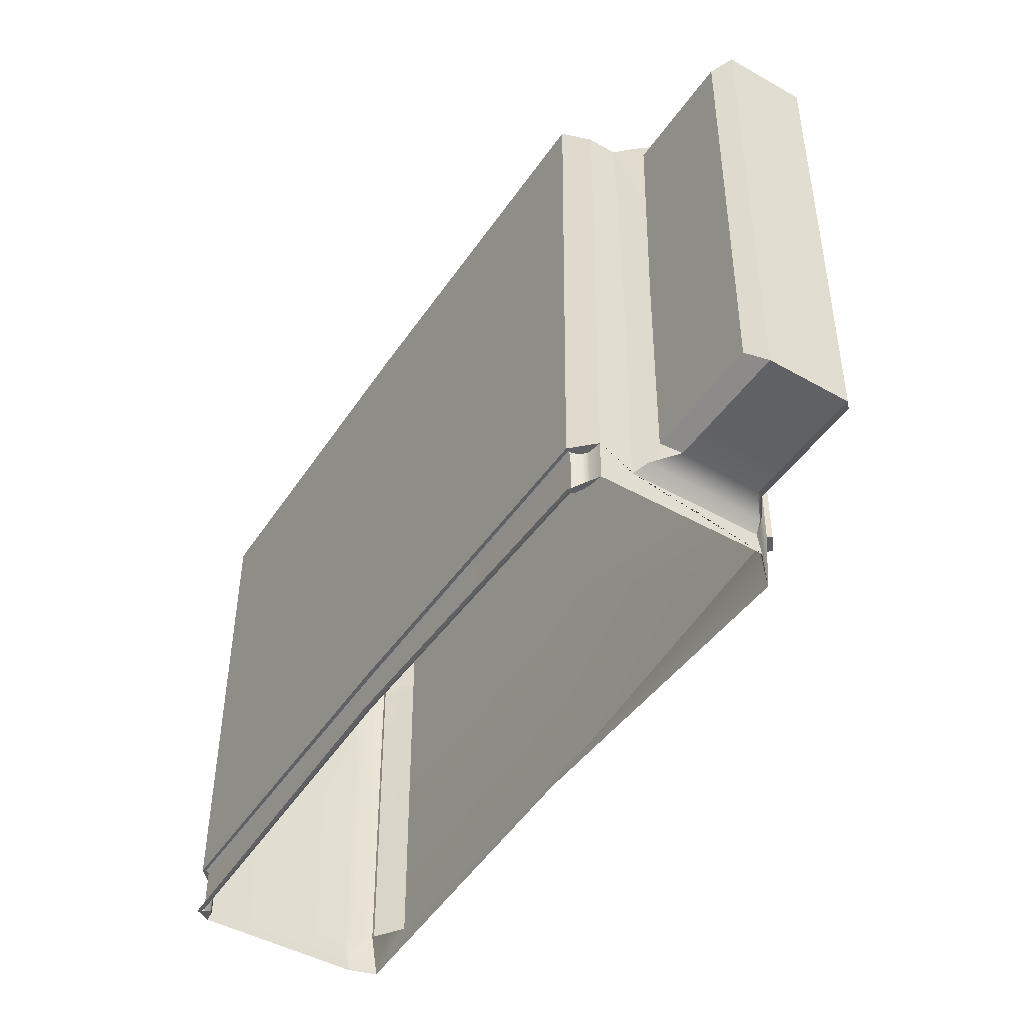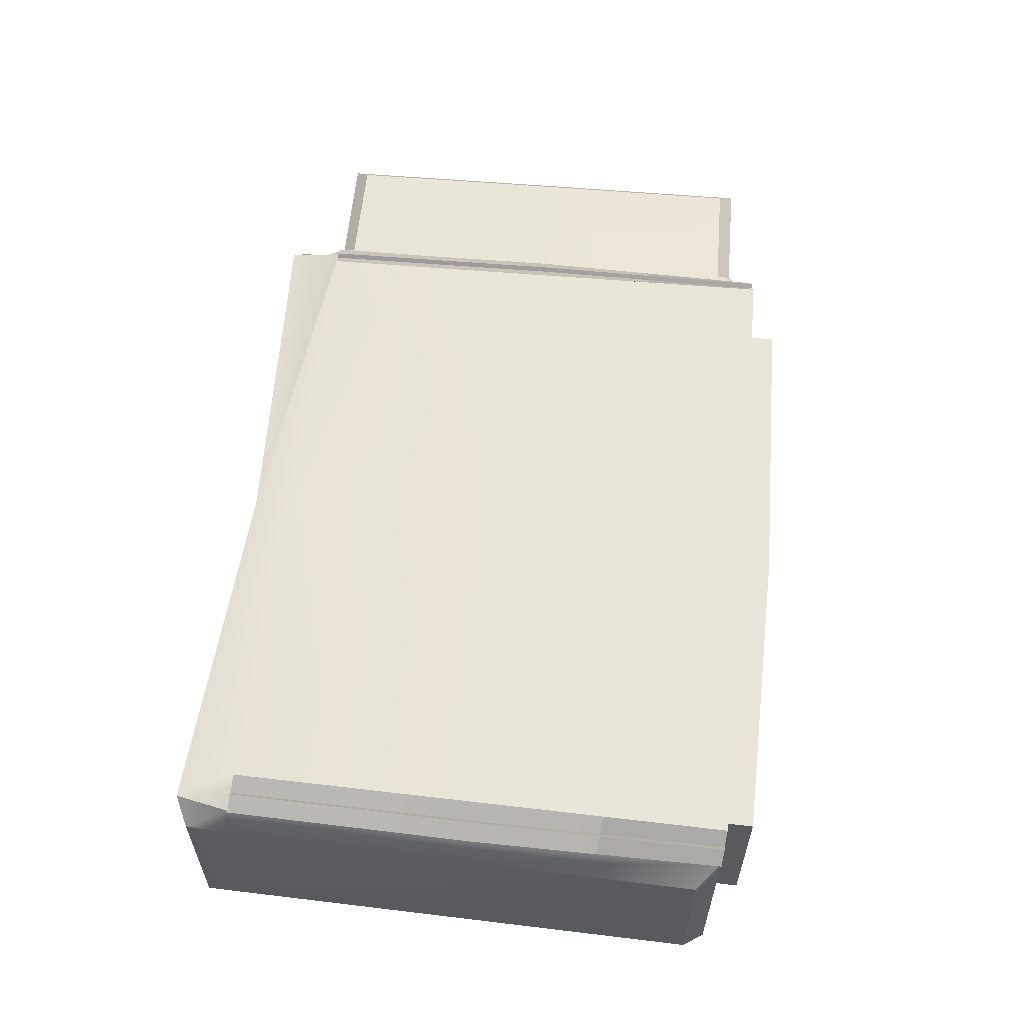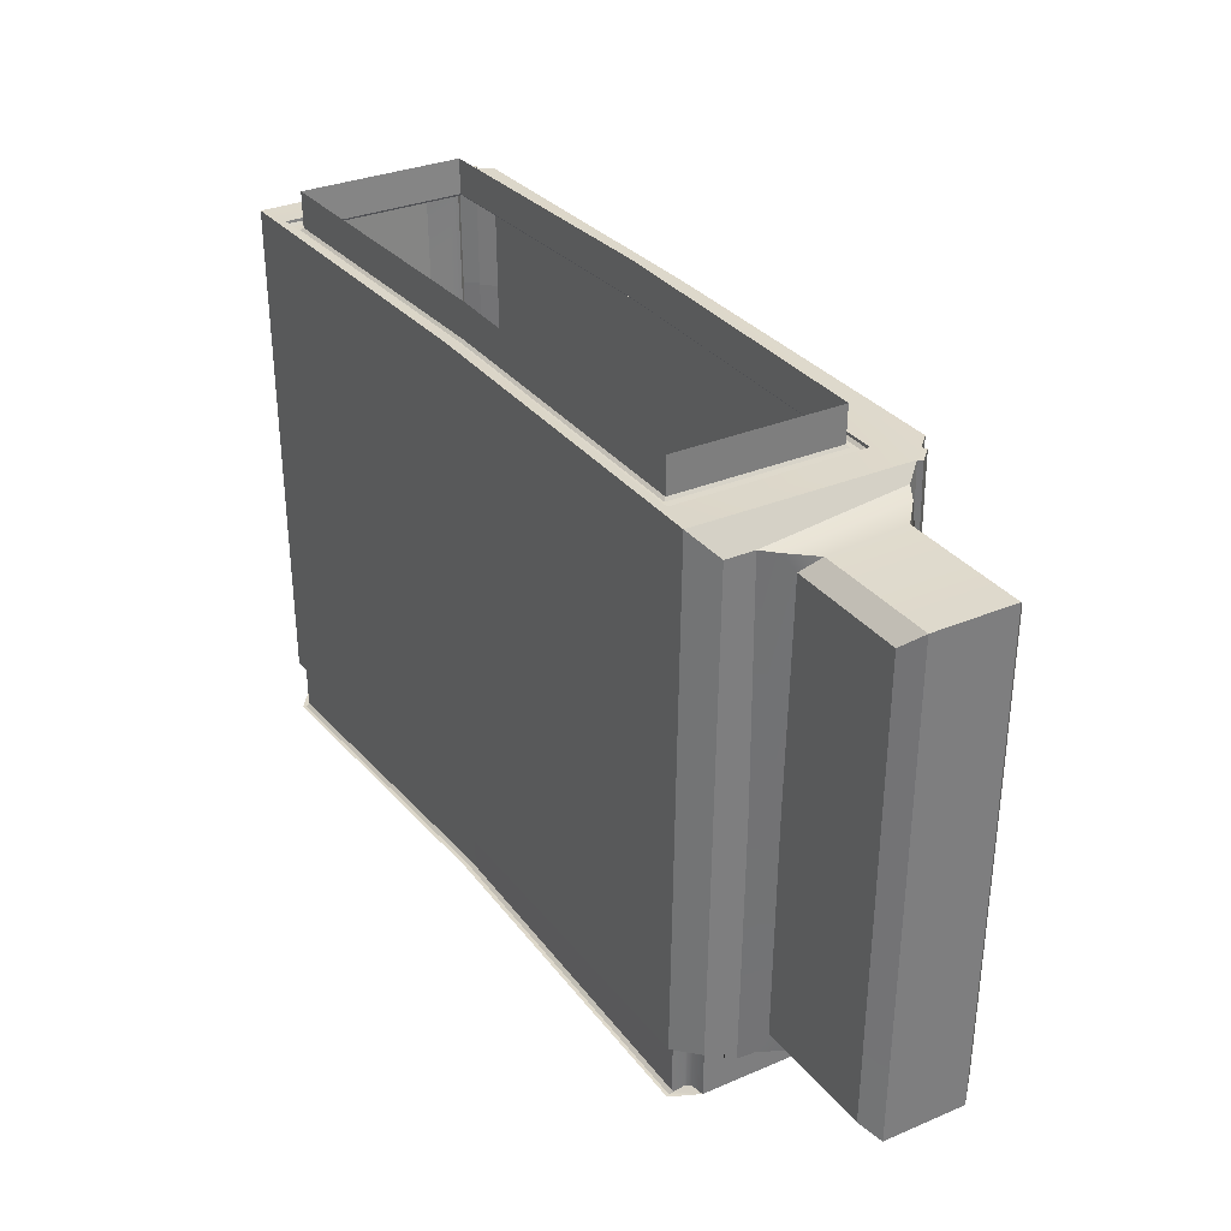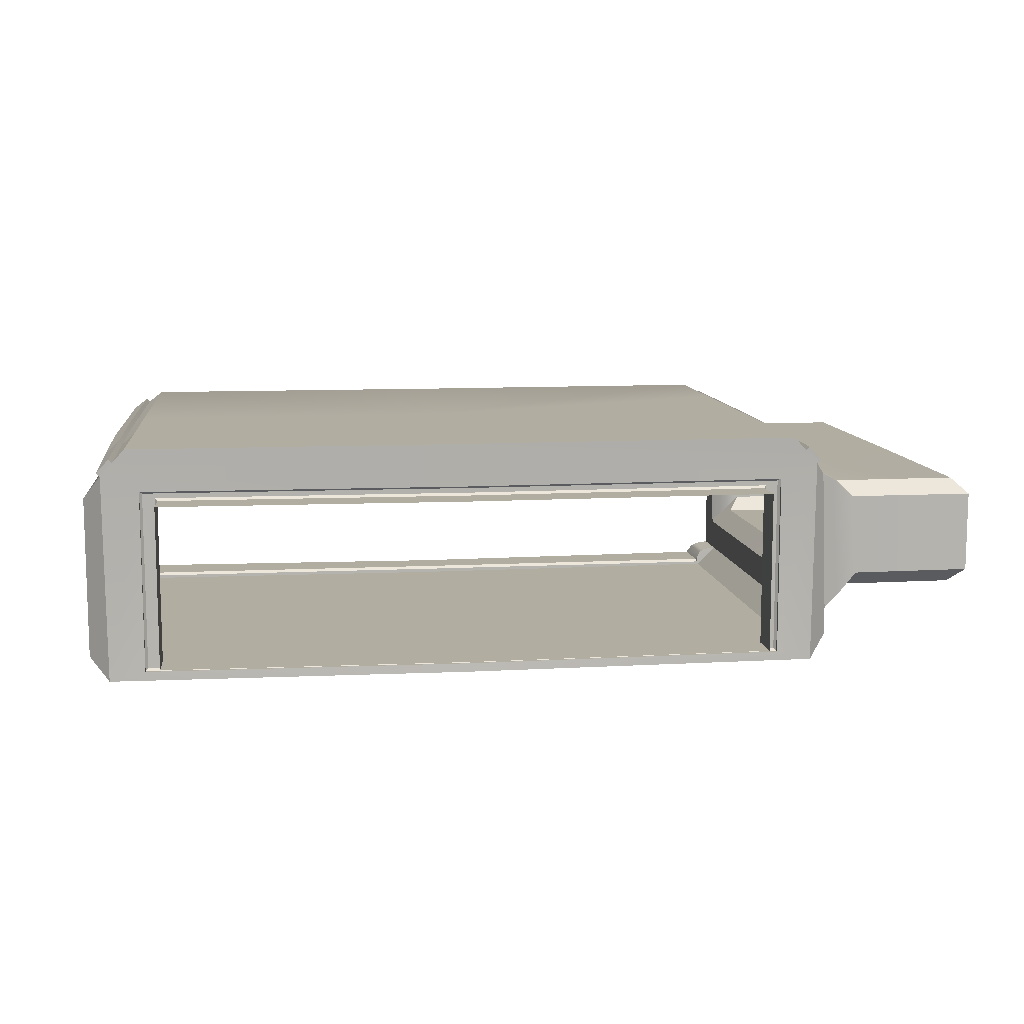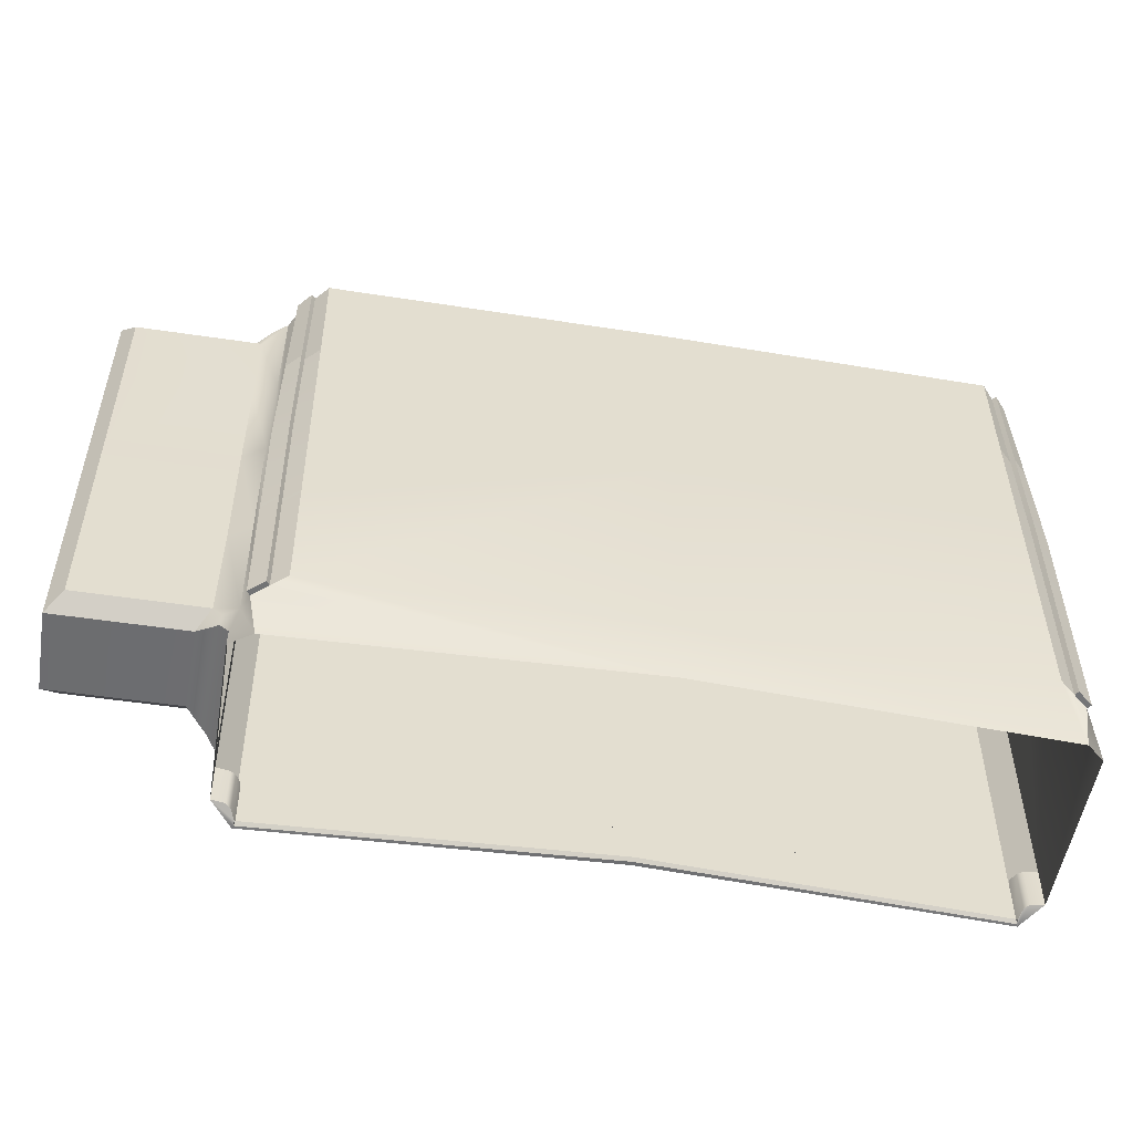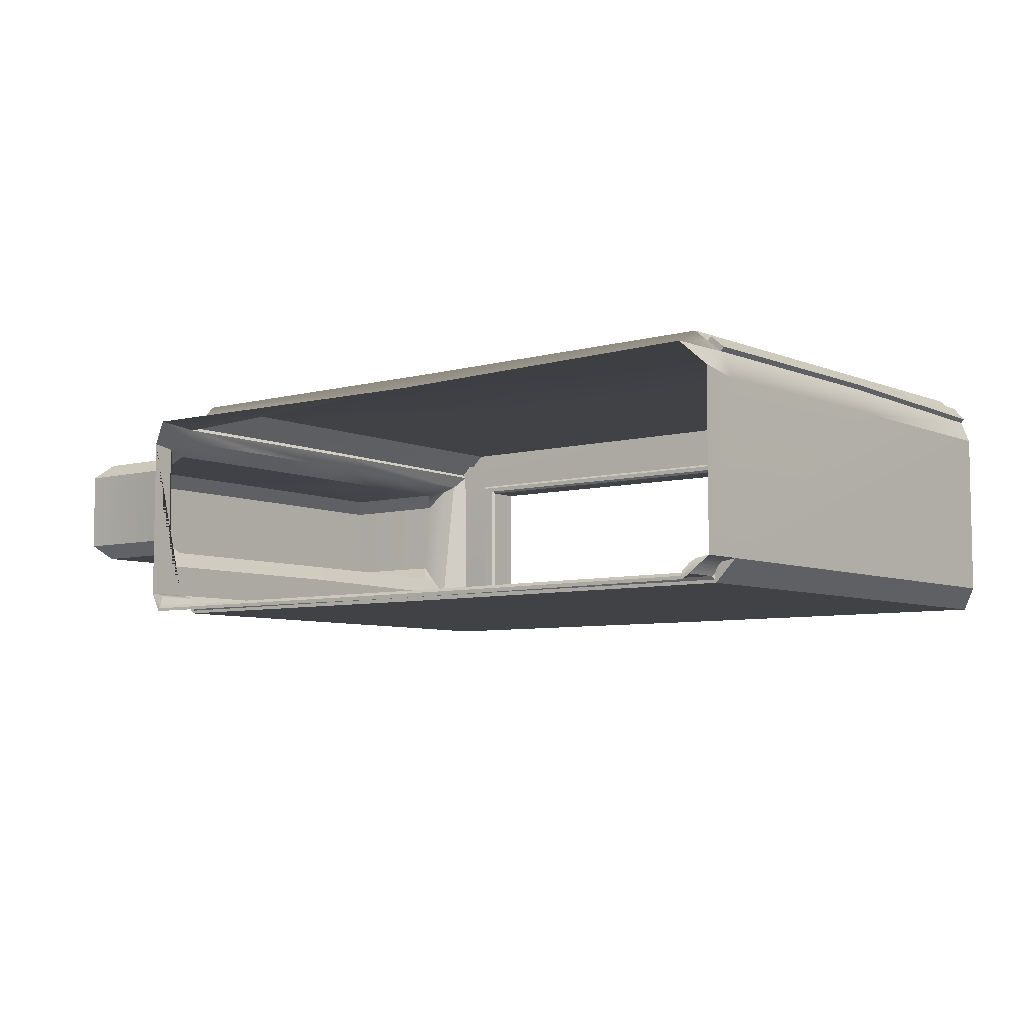
<metadata>
{"format":"obj","ext":"obj","renderer":"f3d","projection":"perspective","resolution":1024,"background":"white","views":[{"elev":-47.3,"azim":57.7,"up":"+Z"},{"elev":57.9,"azim":-83.9,"up":"+Y"},{"elev":30.7,"azim":58.4,"up":"+Z"},{"elev":10.3,"azim":-7.1,"up":"+Y"},{"elev":-54.5,"azim":170.3,"up":"+Z"},{"elev":-6.7,"azim":-141.0,"up":"+Y"}]}
</metadata>
<code>
g default
v -1e-06 318.3 297.9
v -1e-06 360.6 297.9
v 0.009443 318.3 306.3
v -0.1137 364.8 306.3
v 0.1187 318.3 403.2
v 0.07952 364.8 403.2
v 64.58 320 401.7
v 0.1338 320 403.2
v 0.1338 356.3 403.2
v 64.58 356.3 401.7
v -64.14 320 401.8
v -64.14 356.3 401.8
v 61.28 322 408.1
v 0.1463 322 409.5
v 0.1463 354.3 409.5
v 61.28 354.3 408.1
v -60.82 322 408.3
v -60.82 354.3 408.3
v 64.57 320 401.1
v 64.06 320.5 400.6
v 0.1331 320 402.6
v 0.1324 320.5 402.1
v 0.1331 356.3 402.6
v 0.1324 355.8 402.1
v 64.57 356.3 401.1
v 64.06 355.8 400.6
v -64.13 320 401.3
v -63.62 320.5 400.8
v -64.13 356.3 401.3
v -63.62 355.8 400.8
v 61.61 321.5 400.7
v 61.12 322 401.2
v 0.1371 321.5 402.1
v 0.1377 322 402.5
v 0.1371 354.8 402.1
v 0.1377 354.3 402.5
v 61.61 354.8 400.7
v 61.12 354.3 401.2
v -61.17 321.5 400.8
v -60.68 322 401.4
v -61.17 354.8 400.8
v -60.68 354.3 401.4
v 66.09 364.8 354.2
v 65.16 364.8 305.5
v 67 364.8 402.4
v -0.01709 364.8 354.7
v -65.94 364.8 354.3
v -65.21 364.8 305.6
v -66.66 364.8 402.5
v 73.65 322.4 296.4
v 69.43 318.3 294.5
v 69.25 360.6 294.5
v 73.65 356.2 296.4
v -69.23 318.3 294.6
v -73.45 322.4 296.6
v -73.45 356.2 296.6
v -69.04 360.6 294.5
v 73.82 322.4 304.8
v 69.64 318.3 304.9
v 71.18 360.1 305
v -69.41 318.3 305
v -73.6 322.4 305
v -73.59 354.8 304.5
v -70.99 360.1 305.2
v 75.7 322.4 397.5
v 71.6 318.3 401.7
v 72.21 360 353.5
v 71.94 359.4 401.8
v -75.27 322.4 397.6
v -71.16 318.3 401.9
v -74.47 354.7 353.4
v -71.9 360.1 353.7
v -71.5 359.4 402
v -75.27 354.5 397.7
v -68.51 362.5 329.7
v -71.45 360.1 329.4
v -68.1 362.5 305.4
v -65.58 364.8 330
v -68.92 362.4 354
v 68.66 362.4 329.6
v 68.17 362.5 305.3
v 71.7 360.1 329.3
v 69.15 362.4 353.9
v 65.63 364.8 329.9
v 69.31 362.3 378
v 72.08 359.7 377.7
v 69.47 362.1 402.1
v 66.54 364.8 378.3
v -69 362.3 378.2
v -69.08 362.1 402.2
v -71.7 359.8 377.8
v -66.3 364.8 378.4
v -69.56 363.2 354
v -72.54 360.8 353.7
v -72.07 360.9 329.4
v -69.13 363.2 329.7
v -71.62 360.9 305.2
v -68.73 363.2 305.4
v -72.21 360.1 402
v -69.79 362.8 402.3
v -72.38 360.5 377.8
v -69.69 363 378.2
v 72.84 360.8 353.5
v 69.78 363.2 353.9
v 72.75 360.5 377.7
v 69.99 363 378
v 71.79 360.9 305
v 68.78 363.2 305.3
v 72.31 360.9 329.3
v 69.27 363.2 329.6
v 72.65 360.1 401.9
v 70.17 362.8 402.1
v 74.76 322.4 351.1
v 72.5 357.4 304.7
v 73.74 355.4 300.8
v 73 357.4 328.8
v 77.26 354.8 328.7
v 74 356.7 399.5
v 75.7 328.1 397.5
v 73.51 357.4 353.4
v 77.77 354.7 353.2
v 73.75 357.1 375.4
v 78.13 354.6 375.3
v 73.74 329 301
v 74.76 329 351
v 78.31 332.5 350.9
v 104.3 351.8 303.7
v 101.4 354.8 306.8
v 104.8 351.8 328.1
v 101.8 354.8 328.2
v 101.4 332.5 307
v 104.3 335.5 303.9
v 105.3 335.5 350.3
v 102.3 332.5 350.4
v 103.1 354.5 394
v 106.2 351.5 396.9
v 105.7 351.6 374.7
v 102.8 354.6 374.8
v 106.2 335.4 396.9
v 103.1 332.4 393.9
v 105.3 351.7 352.6
v 102.3 354.7 352.7
v 79.45 351.7 304.2
v 77.1 354.8 307.2
v 75.25 355.8 304.4
v 75.41 355.1 302.5
v 79.81 335.5 304.4
v 75.85 331 303
v 77.43 332.5 307.4
v 80.98 351.6 397.4
v 76.55 355.5 398.3
v 78.48 354.5 394.5
v 82.18 335.3 397.4
v 79.88 332.4 394.5
v 78.22 330.6 397.4
v 70.97 322 296.4
v 69.95 321.3 296
v 70.12 321.3 304.8
v 71.14 322 304.8
v -69.74 321.3 296.1
v -70.77 322 296.6
v -69.9 321.3 305
v -70.91 322 305
v 68.94 319.5 295.1
v 69.1 319.8 294.8
v 69.18 318.9 294.5
v 0.000333 319.7 298.5
v -1e-06 319.1 297.9
v 69.39 318.9 304.9
v 69.34 319.8 304.9
v 69.13 319.5 304.3
v 0.009446 319.1 306.3
v 0.008774 319.7 305.7
v -68.98 318.9 294.6
v -68.9 319.8 294.9
v -68.74 319.5 295.2
v -69.12 319.8 305
v -69.16 318.9 305
v -68.91 319.5 304.5
g polySurface36 level_1d:pDisc5
f 46 4 44 84 43
f 19 20 26 25
f 20 19 21 22
f 22 21 27 28
f 23 24 30 29
f 24 23 25 26
f 28 27 29 30
f 31 32 38 37
f 32 31 33 34
f 34 33 39 40
f 35 36 42 41
f 36 35 37 38
f 40 39 41 42
f 7 8 21 19
f 9 10 25 23
f 10 7 19 25
f 8 11 27 21
f 11 12 29 27
f 12 9 23 29
f 20 22 33 31
f 24 26 37 35
f 26 20 31 37
f 22 28 39 33
f 28 30 41 39
f 30 24 35 41
f 32 34 14 13
f 36 38 16 15
f 38 32 13 16
f 34 40 17 14
f 40 42 18 17
f 42 36 15 18
f 45 6 46 43 88
f 48 4 46 47 78
f 46 6 49 92 47
f 158 157 165 164 171 170
f 52 53 115 114 60
f 56 57 64 63
f 58 59 66 65 113
f 61 62 69 70
f 63 64 76 72 71
f 70 69 74 73
f 71 72 91 73 74
f 2 52 60 81 44 4
f 55 56 63 62
f 57 2 4 48 77 64
f 59 3 5 66
f 3 61 70 5
f 62 63 71 74 69
f 93 94 95 96
f 66 5 8 7
f 6 45 87 68 10 9
f 68 66 7 10
f 5 70 11 8
f 70 73 12 11
f 73 90 49 6 9 12
f 84 44 81 80
f 104 103 105 106
f 92 49 90 89
f 95 97 98 96
f 77 48 78 75
f 78 47 79 75
f 108 107 109 110
f 109 103 104 110
f 83 43 84 80
f 105 111 112 106
f 87 45 88 85
f 88 43 83 85
f 100 99 101 102
f 101 94 93 102
f 79 47 92 89
f 72 76 95 94
f 75 79 93 96
f 76 64 97 95
f 64 77 98 97
f 77 75 96 98
f 90 73 99 100
f 73 91 101 99
f 89 90 100 102
f 91 72 94 101
f 79 89 102 93
f 67 86 105 103
f 85 83 104 106
f 81 60 107 108
f 60 82 109 107
f 80 81 108 110
f 82 67 103 109
f 83 80 110 104
f 86 68 111 105
f 68 87 112 111
f 87 85 106 112
f 114 145 144 117 116
f 148 146 115 124
f 116 117 121 120
f 118 151 155 119
f 119 155 154 126 125
f 120 121 123 122
f 60 114 116 120 67 82
f 65 66 68 118 119
f 67 120 122 118 68 86
f 53 50 58 124 115
f 124 58 113 125
f 113 65 119 125
f 146 145 114 115
f 149 148 124 125 126
f 152 151 118 122 123
f 127 128 144 143
f 128 127 129 130
f 130 129 141 142
f 131 132 147 149
f 132 131 134 133
f 133 134 140 139
f 135 136 150 152
f 136 135 138 137
f 137 138 142 141
f 139 140 154 153
f 143 146 148 147
f 151 150 153 155
f 133 139 136 137 141 129 127 132
f 117 144 128 130
f 131 149 126 134
f 135 152 123 138
f 126 154 140 134
f 123 121 142 138
f 121 117 130 142
f 127 143 147 132
f 139 153 150 136
f 143 144 145 146
f 147 148 149
f 150 151 152
f 153 154 155
f 50 51 166 165 157 156
f 59 58 159 158 170 169
f 58 50 156 159
f 54 55 161 160 175 174
f 55 62 163 161
f 62 61 178 177 162 163
f 156 157 158 159
f 160 161 163 162
f 176 175 160 162 177 179
f 164 166 168 167
f 167 168 174 176
f 169 171 173 172
f 172 173 179 178
f 164 167 173 171
f 167 176 179 173
f 51 1 168 166
f 3 59 169 172
f 1 54 174 168
f 61 3 172 178
f 164 165 166
f 169 170 171
f 174 175 176
f 177 178 179

</code>
